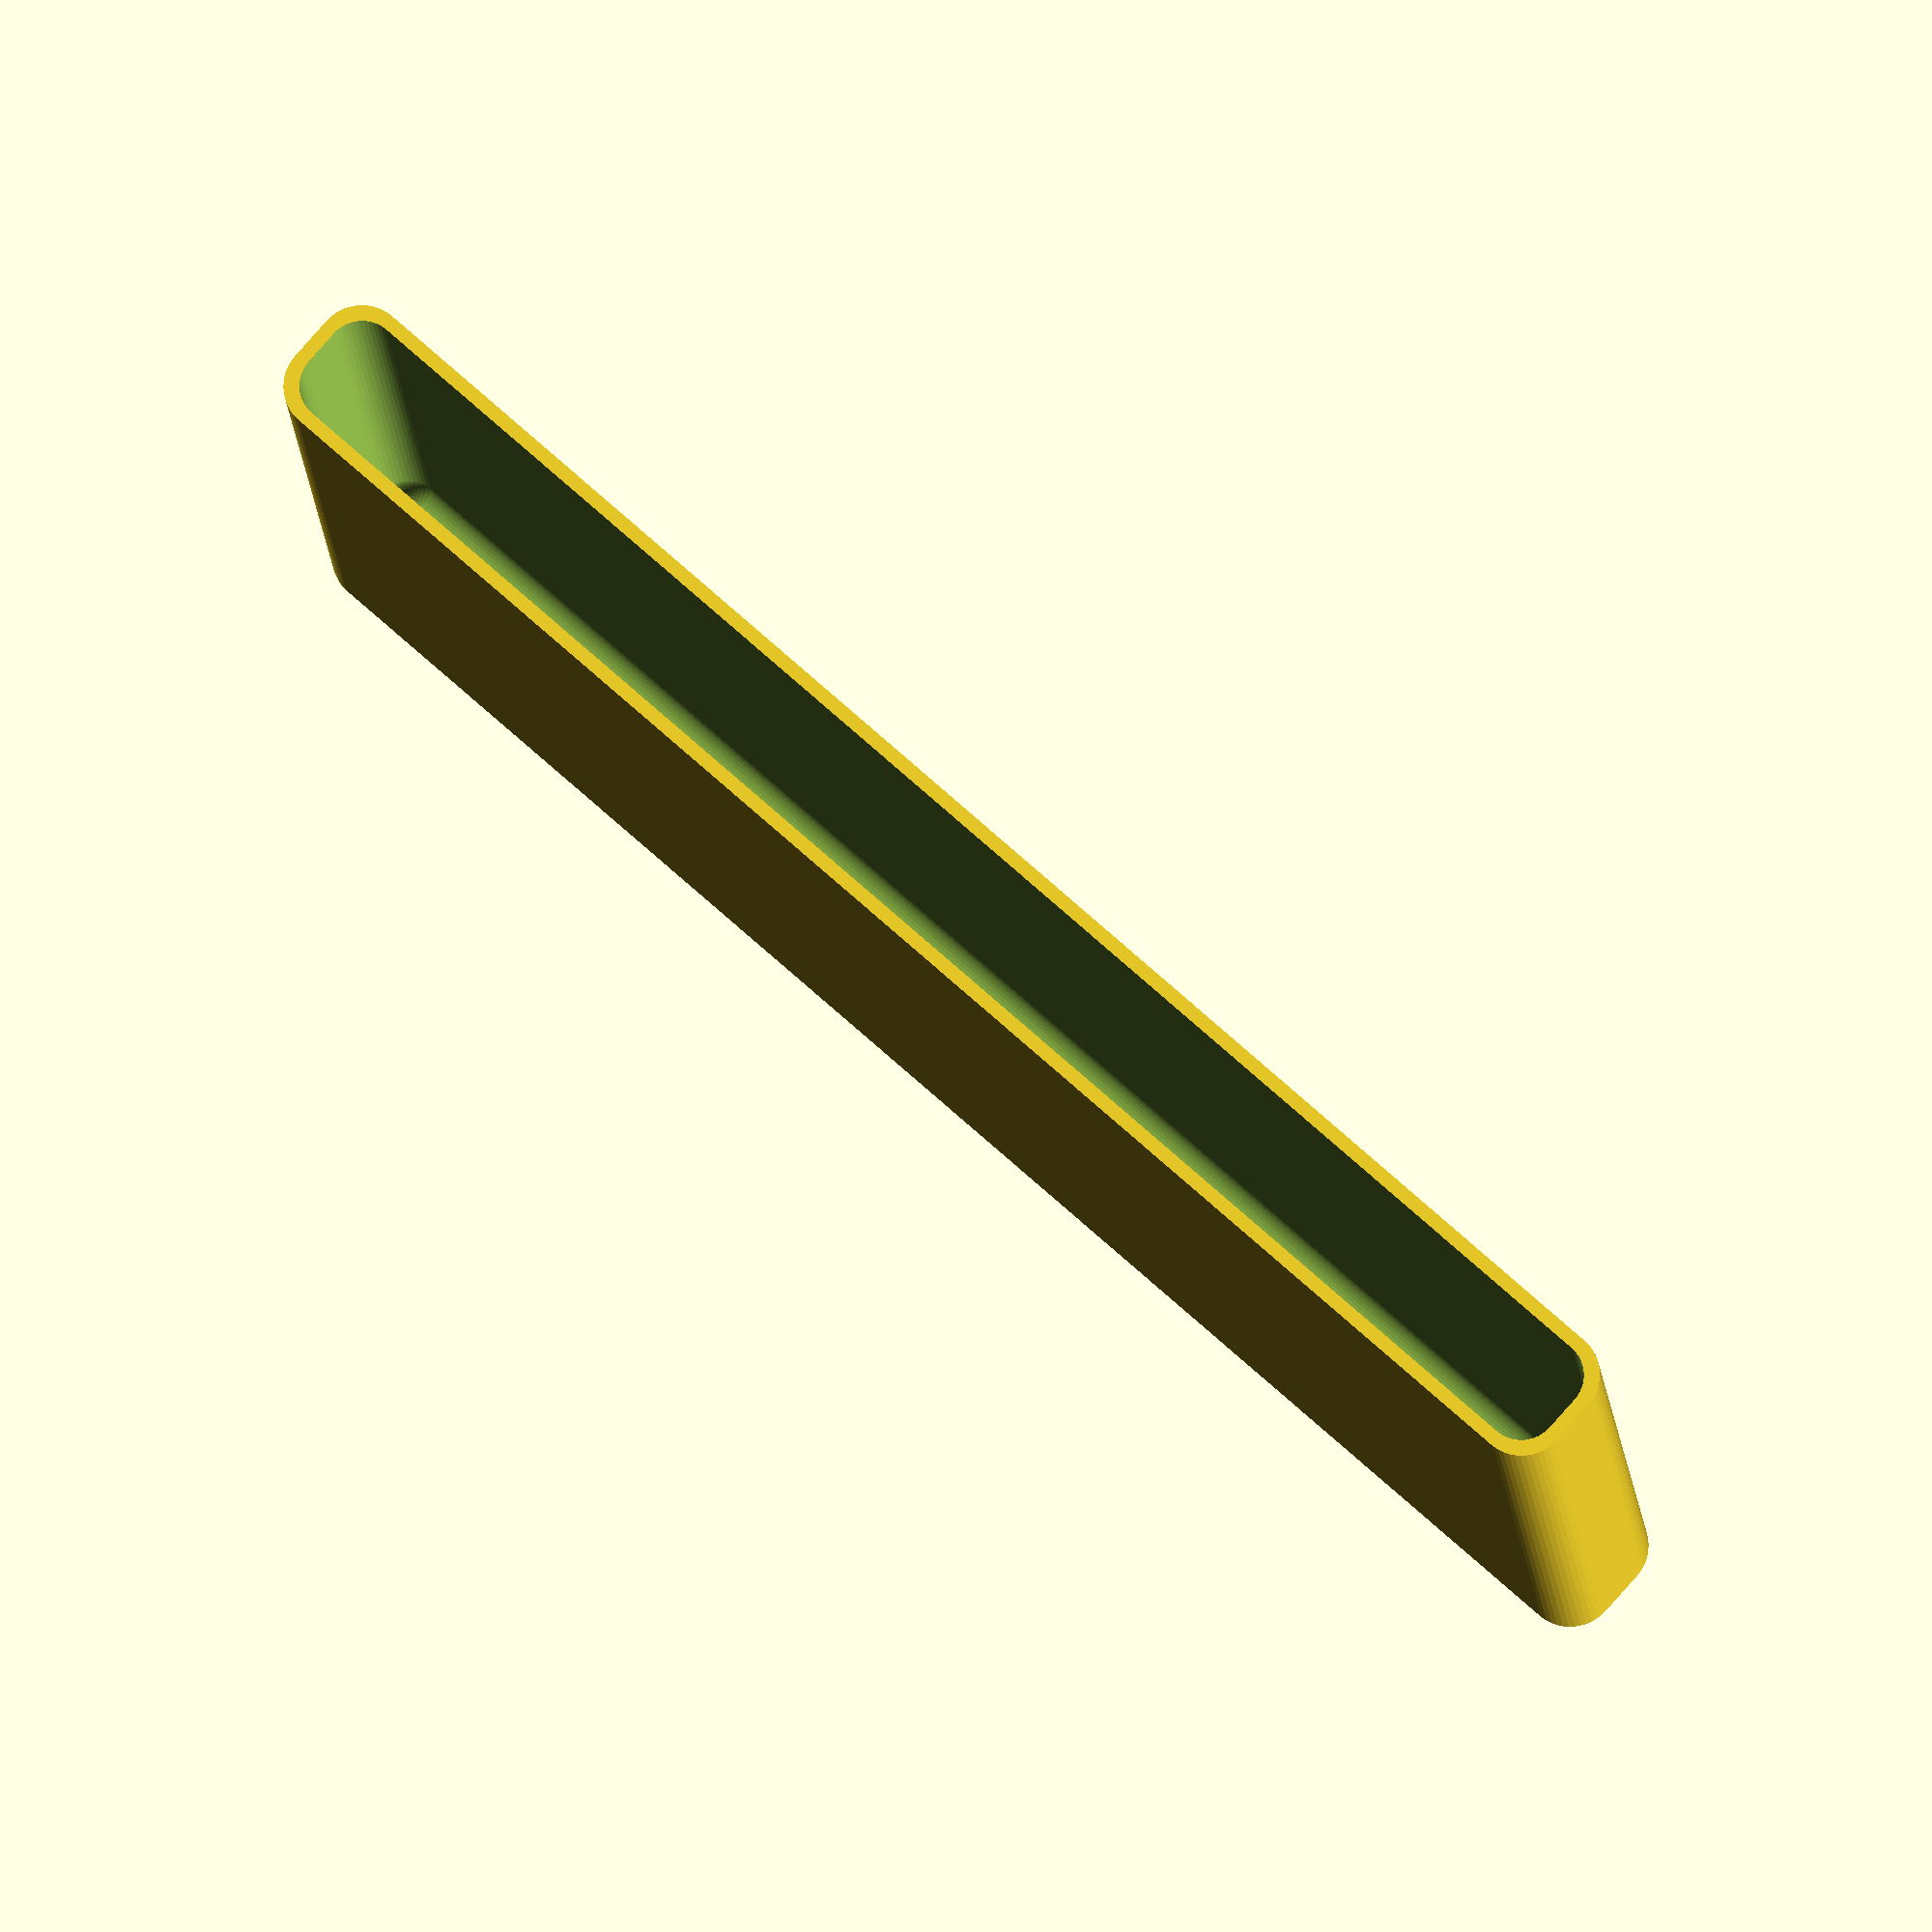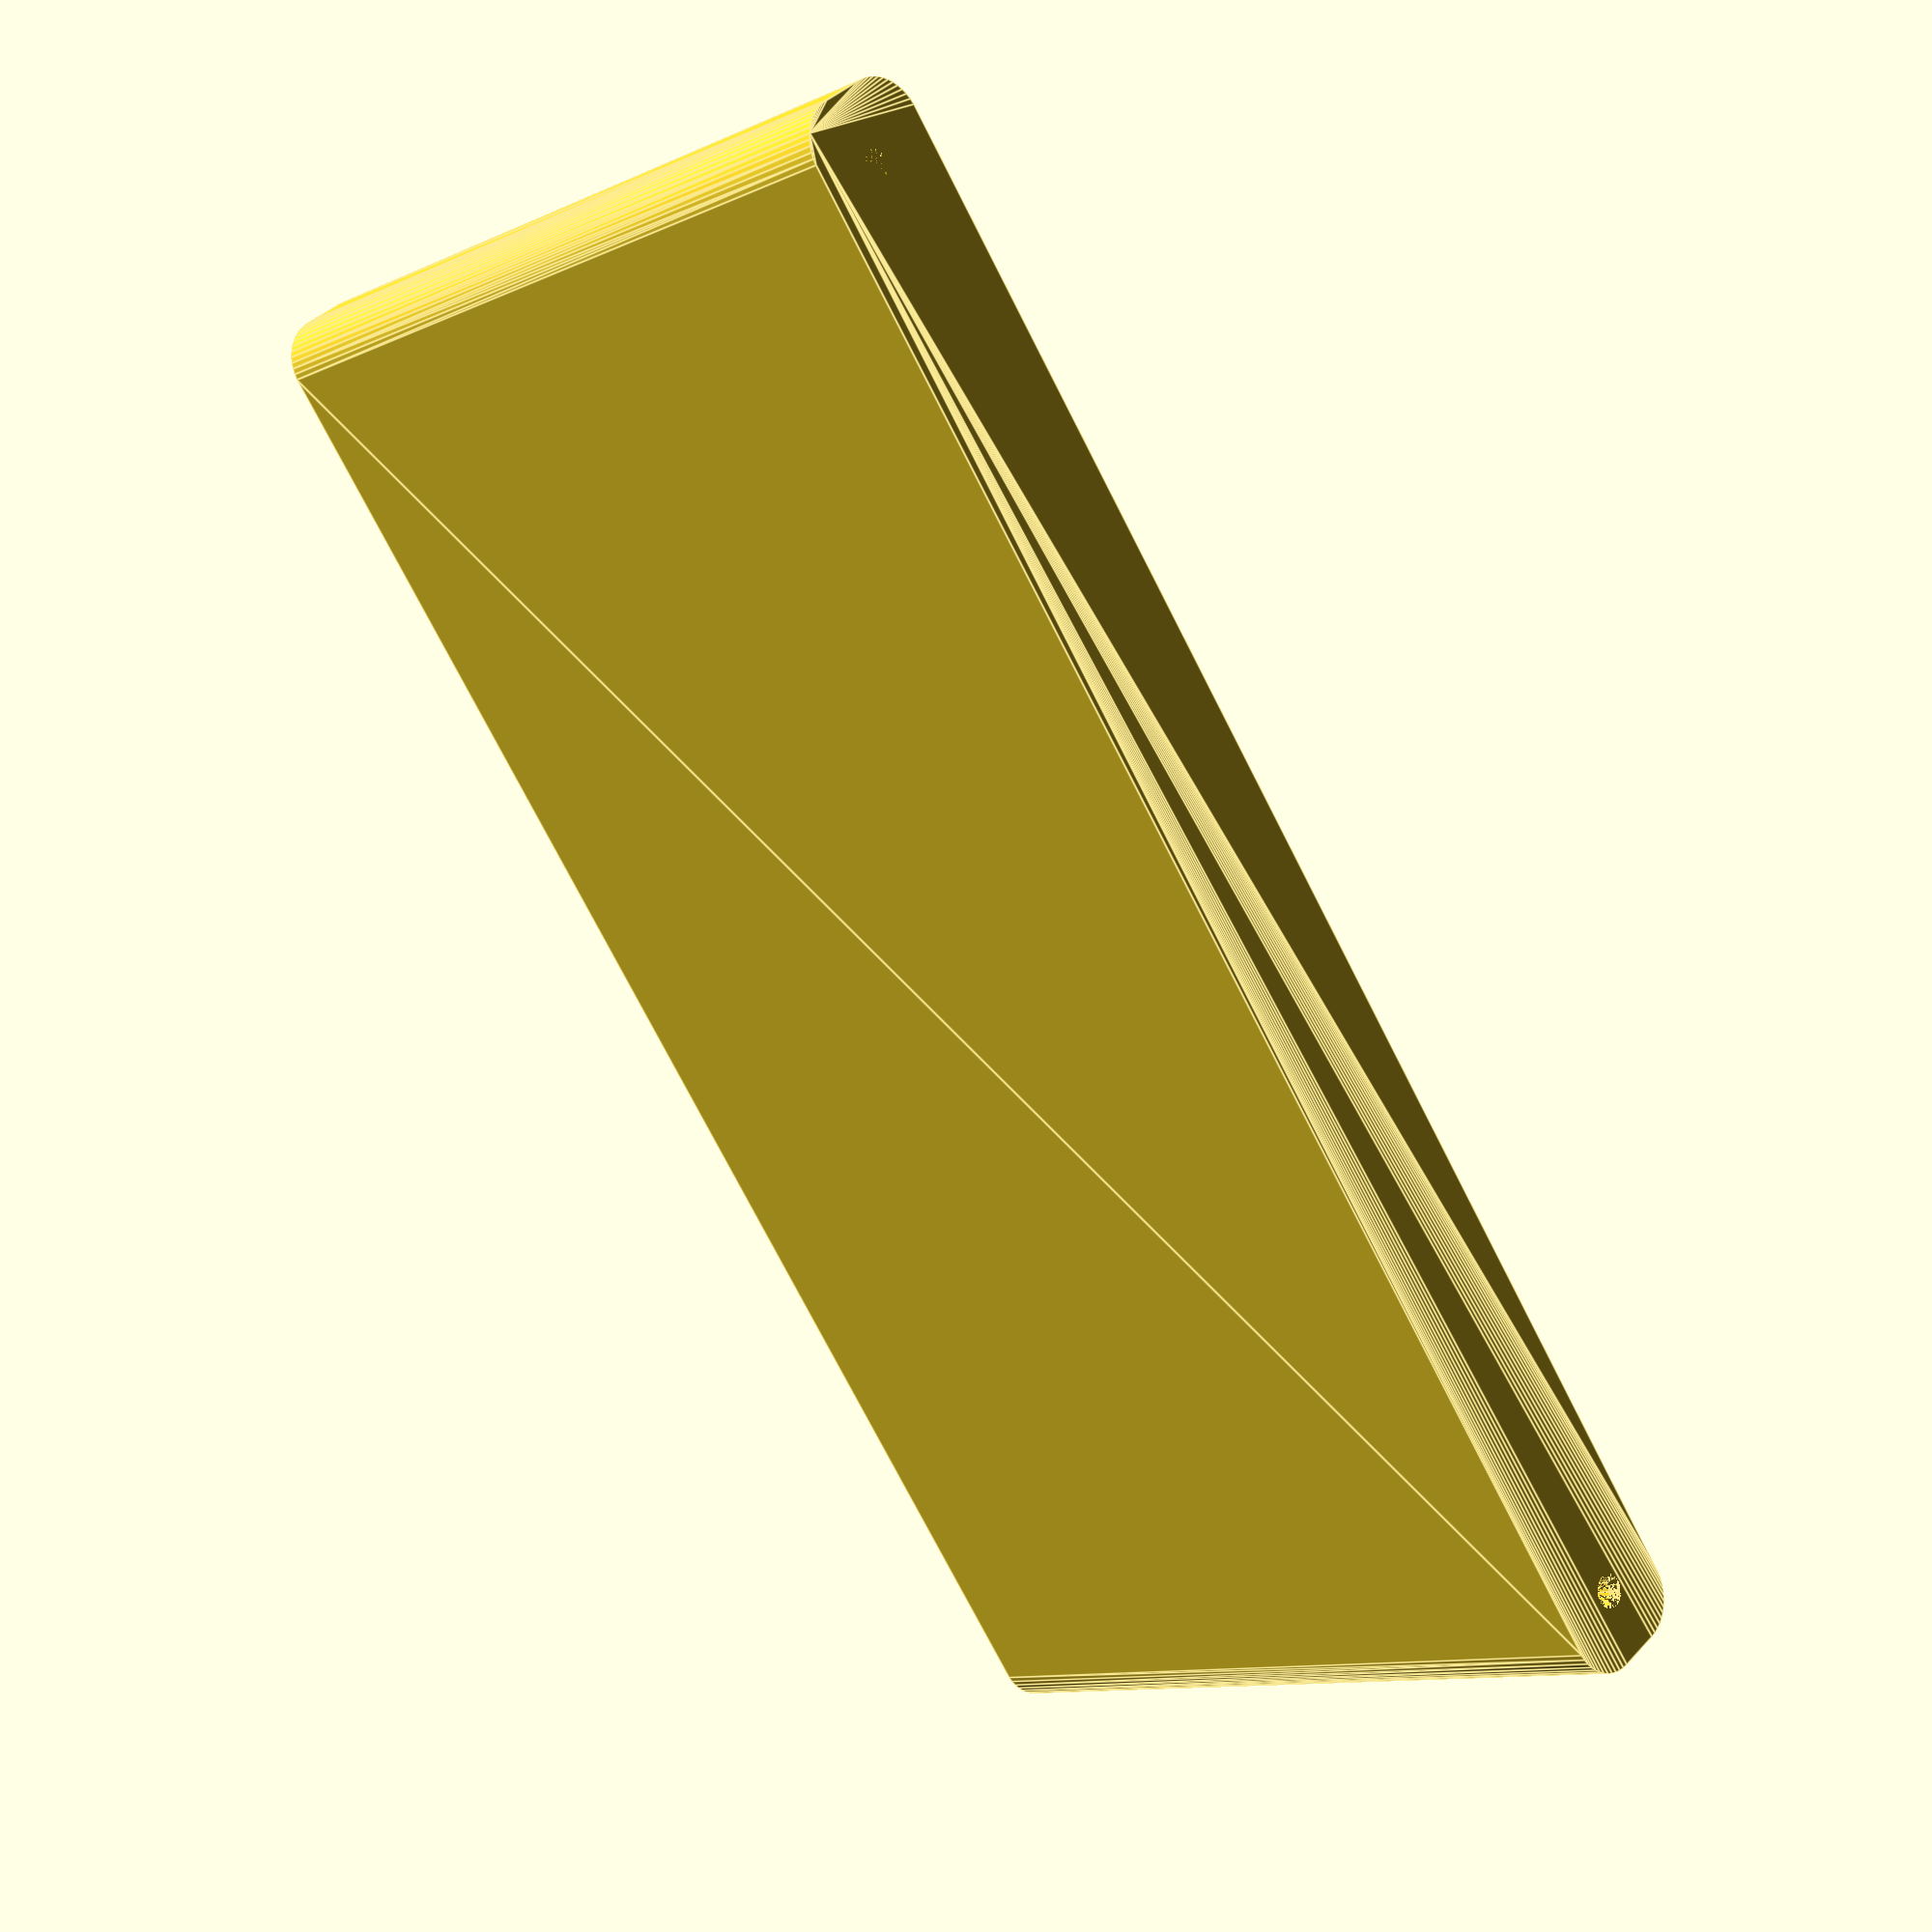
<openscad>
$fn = 50;


difference() {
	union() {
		hull() {
			translate(v = [-85.0000000000, 2.5000000000, 0]) {
				cylinder(h = 90, r = 5);
			}
			translate(v = [85.0000000000, 2.5000000000, 0]) {
				cylinder(h = 90, r = 5);
			}
			translate(v = [-85.0000000000, -2.5000000000, 0]) {
				cylinder(h = 90, r = 5);
			}
			translate(v = [85.0000000000, -2.5000000000, 0]) {
				cylinder(h = 90, r = 5);
			}
		}
	}
	union() {
		translate(v = [-82.5000000000, 0.0000000000, 2]) {
			rotate(a = [0, 0, 0]) {
				difference() {
					union() {
						translate(v = [0, 0, -2.0000000000]) {
							cylinder(h = 2, r = 1.5000000000);
						}
						translate(v = [0, 0, -1.9000000000]) {
							cylinder(h = 1.9000000000, r1 = 1.8000000000, r2 = 3.6000000000);
						}
						cylinder(h = 250, r = 3.6000000000);
						translate(v = [0, 0, -2.0000000000]) {
							cylinder(h = 2, r = 1.8000000000);
						}
						translate(v = [0, 0, -2.0000000000]) {
							cylinder(h = 2, r = 1.5000000000);
						}
					}
					union();
				}
			}
		}
		translate(v = [82.5000000000, 0.0000000000, 2]) {
			rotate(a = [0, 0, 0]) {
				difference() {
					union() {
						translate(v = [0, 0, -2.0000000000]) {
							cylinder(h = 2, r = 1.5000000000);
						}
						translate(v = [0, 0, -1.9000000000]) {
							cylinder(h = 1.9000000000, r1 = 1.8000000000, r2 = 3.6000000000);
						}
						cylinder(h = 250, r = 3.6000000000);
						translate(v = [0, 0, -2.0000000000]) {
							cylinder(h = 2, r = 1.8000000000);
						}
						translate(v = [0, 0, -2.0000000000]) {
							cylinder(h = 2, r = 1.5000000000);
						}
					}
					union();
				}
			}
		}
		translate(v = [-82.5000000000, 0.0000000000, 2]) {
			rotate(a = [0, 0, 0]) {
				difference() {
					union() {
						translate(v = [0, 0, -2.0000000000]) {
							cylinder(h = 2, r = 1.5000000000);
						}
						translate(v = [0, 0, -1.9000000000]) {
							cylinder(h = 1.9000000000, r1 = 1.8000000000, r2 = 3.6000000000);
						}
						cylinder(h = 250, r = 3.6000000000);
						translate(v = [0, 0, -2.0000000000]) {
							cylinder(h = 2, r = 1.8000000000);
						}
						translate(v = [0, 0, -2.0000000000]) {
							cylinder(h = 2, r = 1.5000000000);
						}
					}
					union();
				}
			}
		}
		translate(v = [82.5000000000, 0.0000000000, 2]) {
			rotate(a = [0, 0, 0]) {
				difference() {
					union() {
						translate(v = [0, 0, -2.0000000000]) {
							cylinder(h = 2, r = 1.5000000000);
						}
						translate(v = [0, 0, -1.9000000000]) {
							cylinder(h = 1.9000000000, r1 = 1.8000000000, r2 = 3.6000000000);
						}
						cylinder(h = 250, r = 3.6000000000);
						translate(v = [0, 0, -2.0000000000]) {
							cylinder(h = 2, r = 1.8000000000);
						}
						translate(v = [0, 0, -2.0000000000]) {
							cylinder(h = 2, r = 1.5000000000);
						}
					}
					union();
				}
			}
		}
		translate(v = [0, 0, 2]) {
			hull() {
				union() {
					translate(v = [-84.5000000000, 2.0000000000, 4]) {
						cylinder(h = 127, r = 4);
					}
					translate(v = [-84.5000000000, 2.0000000000, 4]) {
						sphere(r = 4);
					}
					translate(v = [-84.5000000000, 2.0000000000, 131]) {
						sphere(r = 4);
					}
				}
				union() {
					translate(v = [84.5000000000, 2.0000000000, 4]) {
						cylinder(h = 127, r = 4);
					}
					translate(v = [84.5000000000, 2.0000000000, 4]) {
						sphere(r = 4);
					}
					translate(v = [84.5000000000, 2.0000000000, 131]) {
						sphere(r = 4);
					}
				}
				union() {
					translate(v = [-84.5000000000, -2.0000000000, 4]) {
						cylinder(h = 127, r = 4);
					}
					translate(v = [-84.5000000000, -2.0000000000, 4]) {
						sphere(r = 4);
					}
					translate(v = [-84.5000000000, -2.0000000000, 131]) {
						sphere(r = 4);
					}
				}
				union() {
					translate(v = [84.5000000000, -2.0000000000, 4]) {
						cylinder(h = 127, r = 4);
					}
					translate(v = [84.5000000000, -2.0000000000, 4]) {
						sphere(r = 4);
					}
					translate(v = [84.5000000000, -2.0000000000, 131]) {
						sphere(r = 4);
					}
				}
			}
		}
	}
}
</openscad>
<views>
elev=191.7 azim=221.6 roll=176.7 proj=o view=wireframe
elev=10.2 azim=306.6 roll=139.6 proj=p view=edges
</views>
